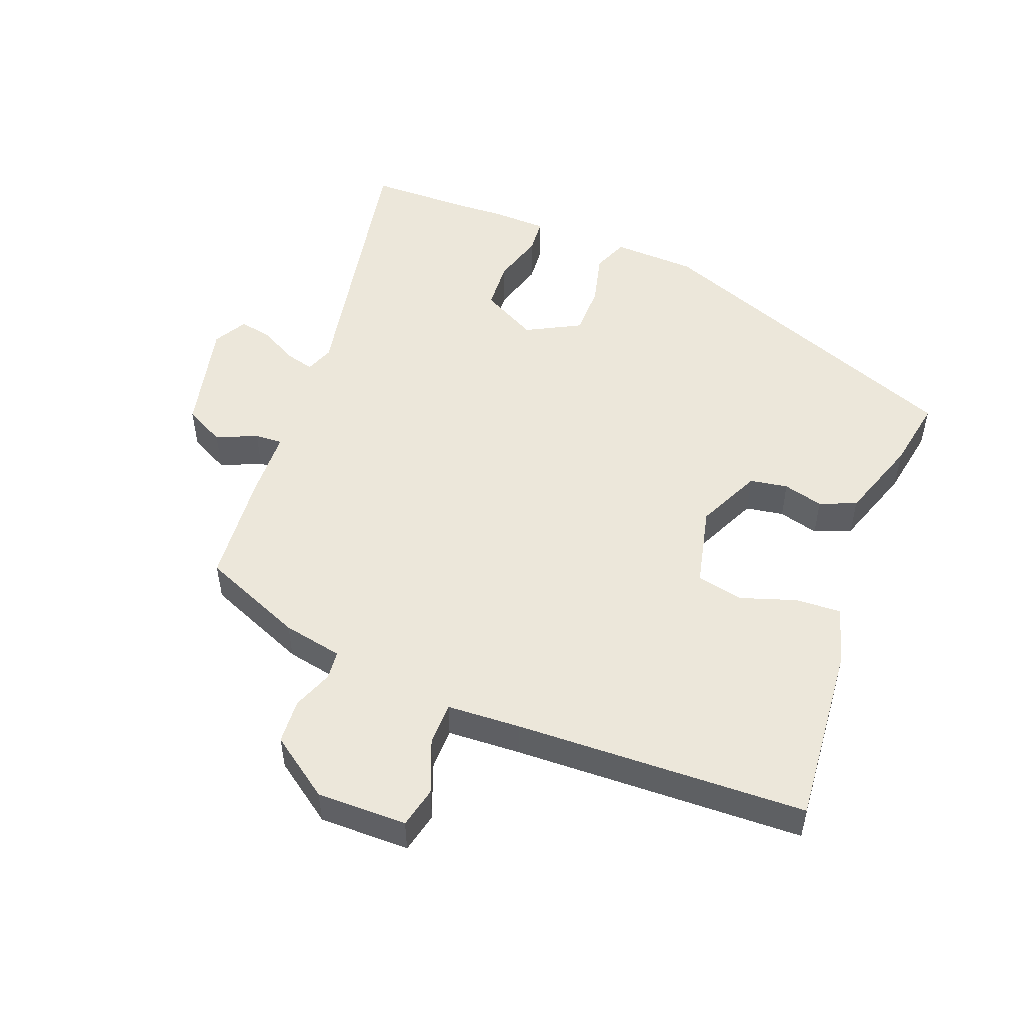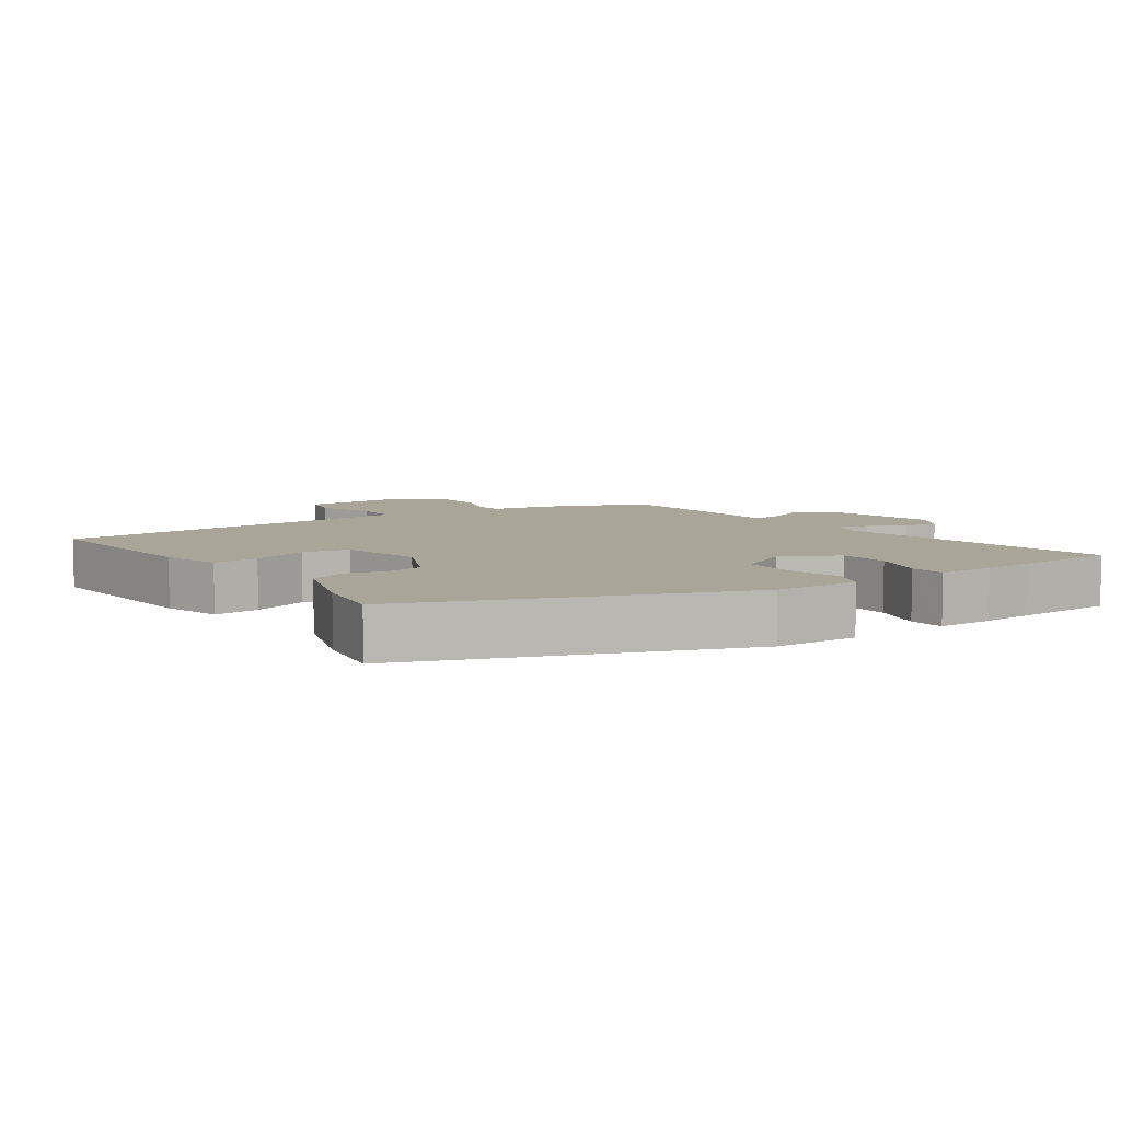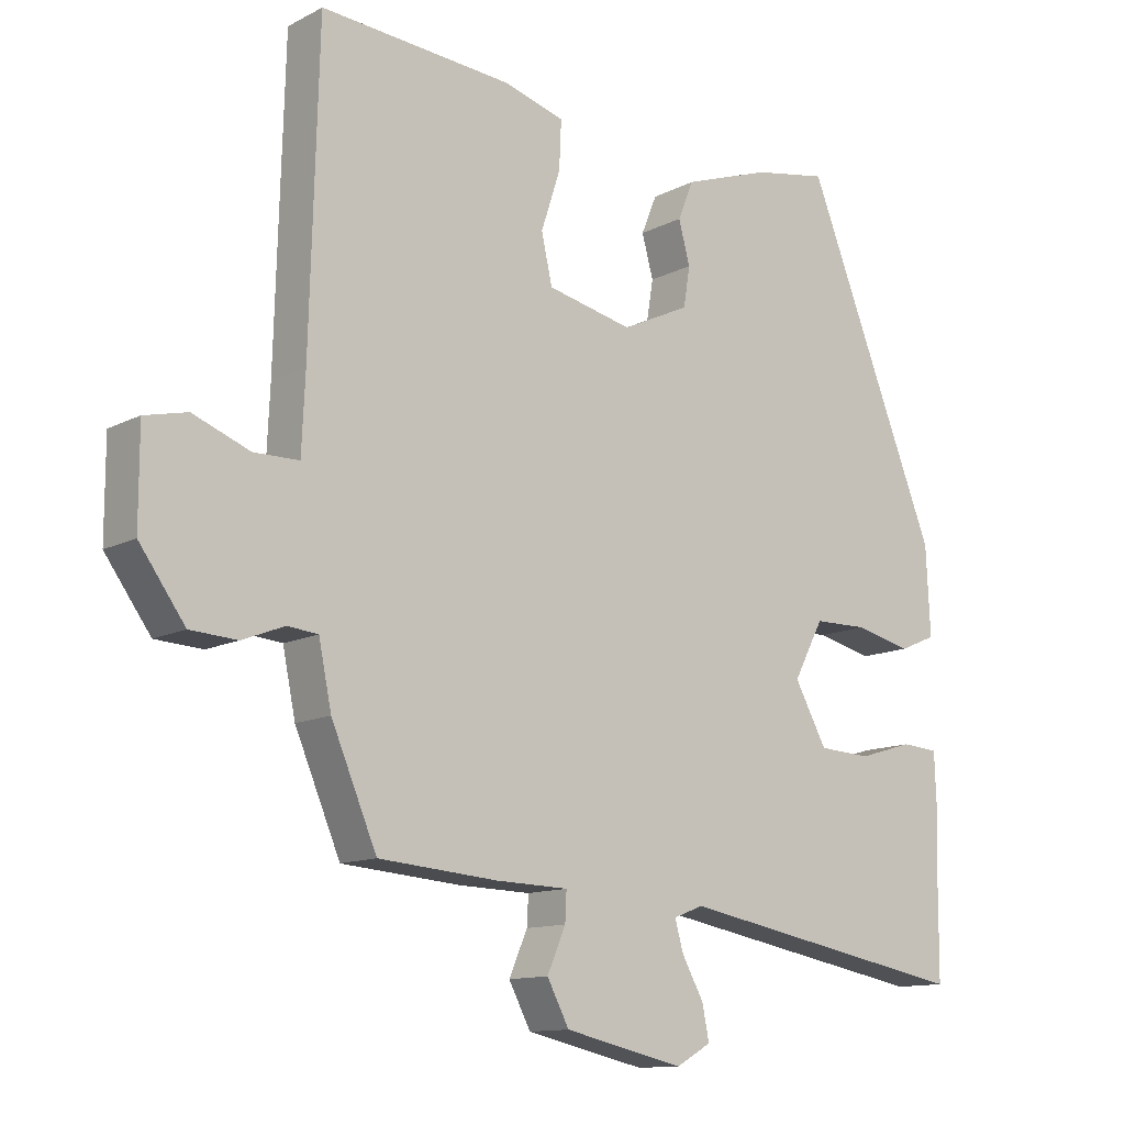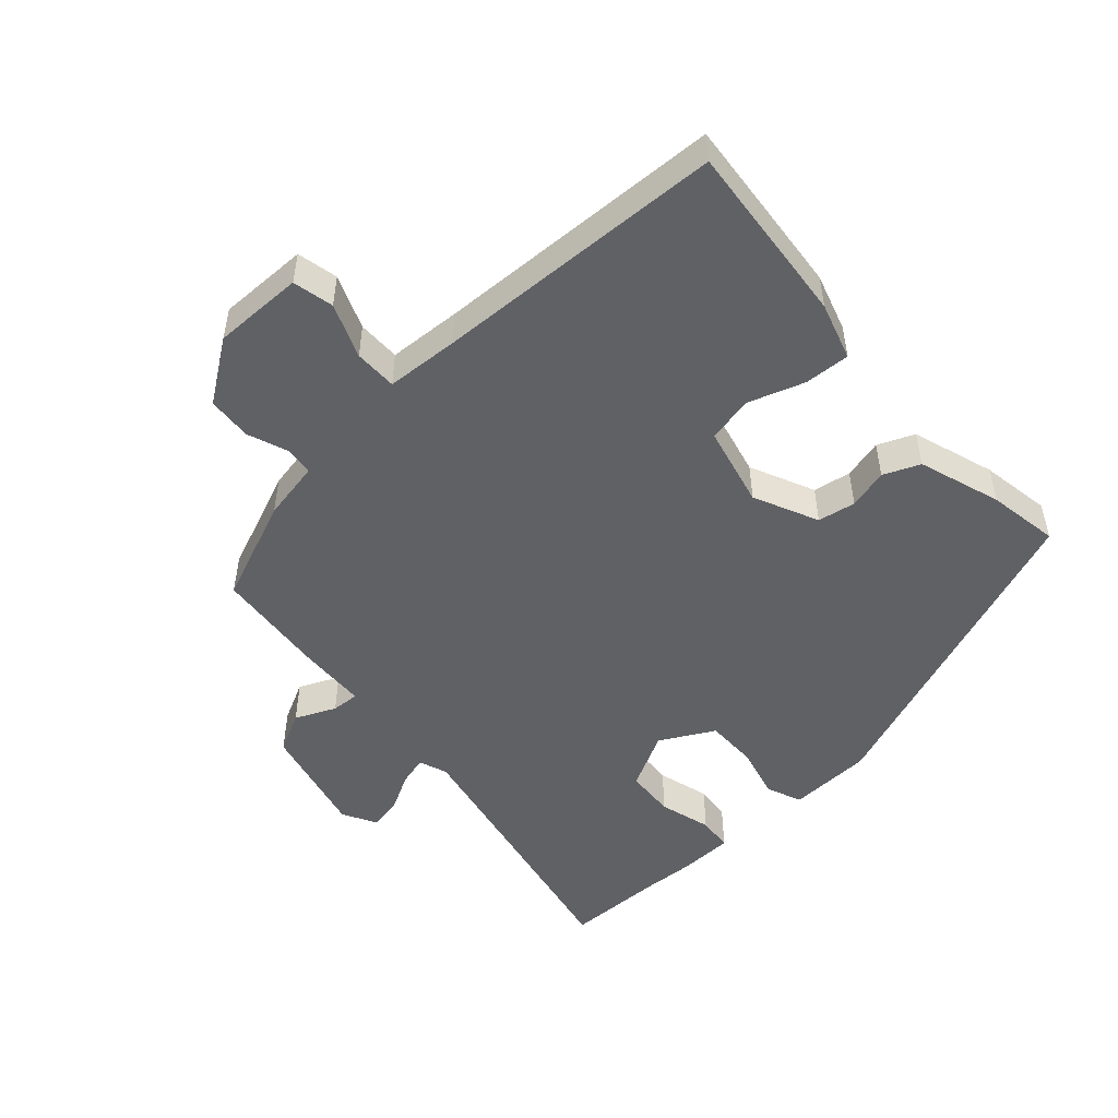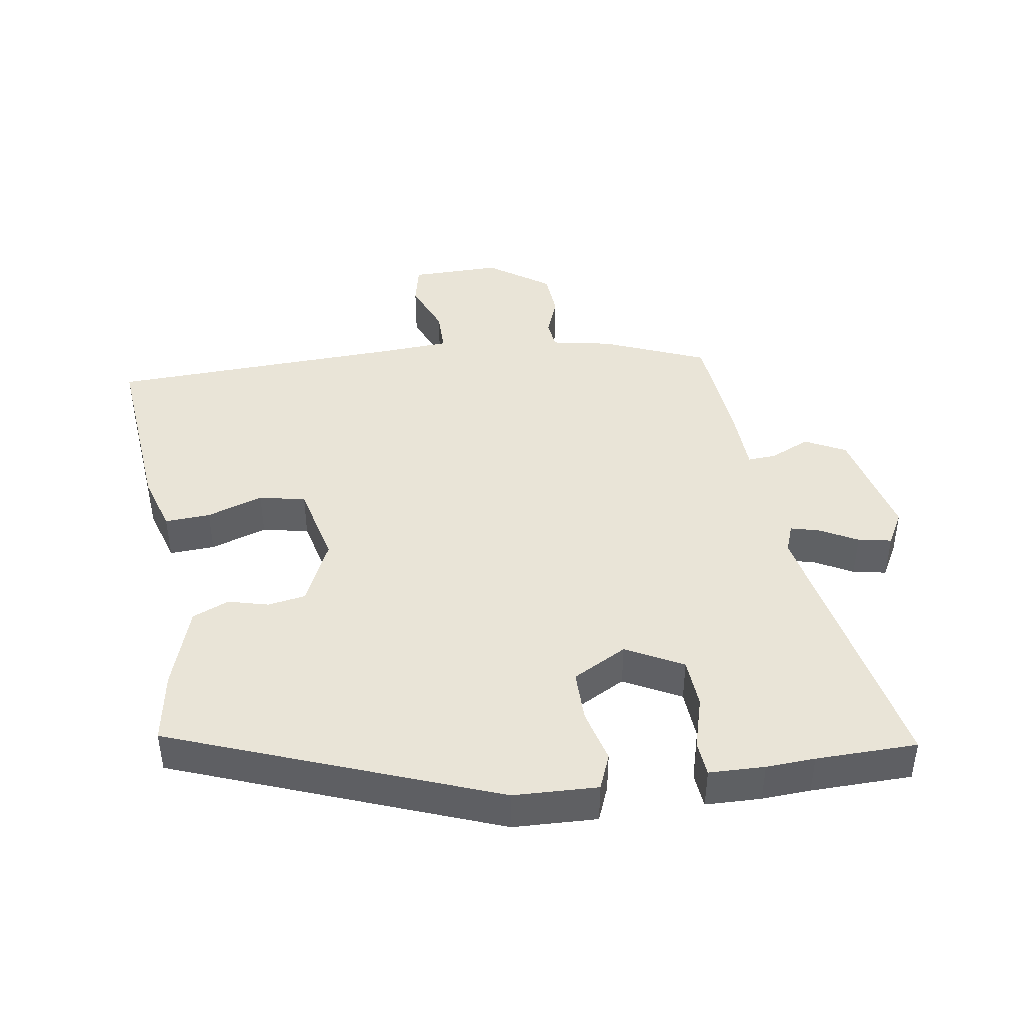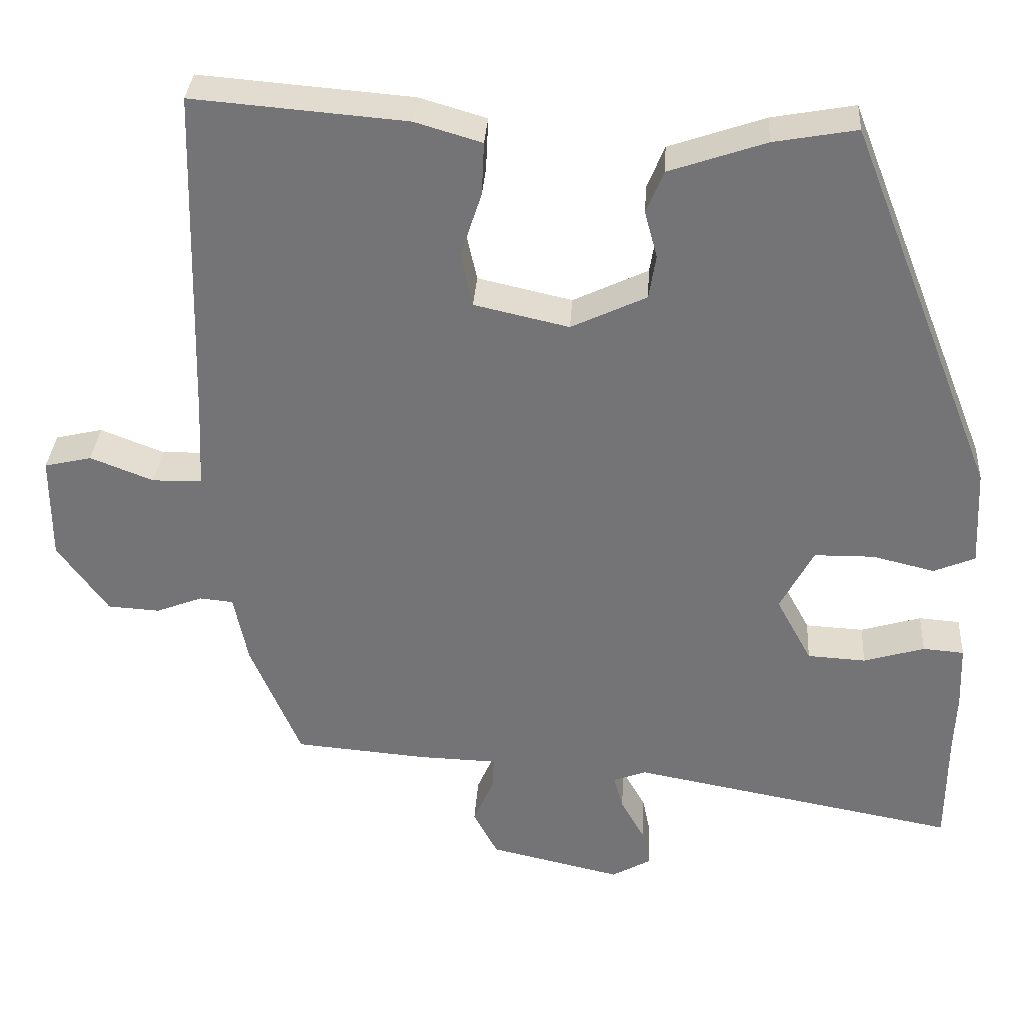
<metadata>
{"format":"obj","ext":"obj","renderer":"f3d","projection":"perspective","resolution":1024,"background":"white","views":[{"elev":51.0,"azim":-69.2,"up":"+Y"},{"elev":7.4,"azim":54.6,"up":"+Y"},{"elev":-12.2,"azim":-39.6,"up":"+Z"},{"elev":-50.2,"azim":-48.6,"up":"+Y"},{"elev":43.1,"azim":80.6,"up":"+Y"},{"elev":33.3,"azim":3.7,"up":"+Z"}]}
</metadata>
<code>
v 0.501 0.07 -0.423
v 0.5 0.07 -0.572
v 0.085 0.07 -0.495
v 0.043 0.07 -0.511
v 0.055 0.07 -0.554
v 0.085 0.07 -0.608
v 0.095 0.07 -0.657
v 0.046 0.07 -0.685
v -0.122 0.07 -0.647
v -0.153 0.07 -0.588
v -0.127 0.07 -0.528
v -0.125 0.07 -0.487
v -0.226 0.07 -0.484
v -0.394 0.07 -0.47
v -0.458 0.07 -0.319
v -0.476 0.07 -0.231
v -0.519 0.07 -0.227
v -0.578 0.07 -0.25
v -0.644 0.07 -0.246
v -0.708 0.07 -0.157
v -0.708 0.07 -0.024
v -0.648 0.07 -0.01
v -0.568 0.07 -0.041
v -0.505 0.07 -0.04
v -0.5 0.07 0.068
v -0.488 0.07 0.498
v -0.218 0.07 0.476
v -0.133 0.07 0.451
v -0.136 0.07 0.384
v -0.163 0.07 0.301
v -0.148 0.07 0.233
v -0.028 0.07 0.206
v 0.067 0.07 0.251
v 0.076 0.07 0.307
v 0.06 0.07 0.366
v 0.082 0.07 0.42
v 0.204 0.07 0.462
v 0.309 0.07 0.481
v 0.496 0.07 0.007
v 0.502 0.07 -0.117
v 0.45 0.07 -0.139
v 0.371 0.07 -0.12
v 0.295 0.07 -0.121
v 0.253 0.07 -0.201
v 0.298 0.07 -0.284
v 0.372 0.07 -0.288
v 0.449 0.07 -0.265
v 0.501 0.07 -0.269
v 0.504 0.07 -0.351
v 0.501 0 -0.423
v 0.5 0 -0.572
v 0.085 0 -0.495
v 0.043 0 -0.511
v 0.055 0 -0.554
v 0.085 0 -0.608
v 0.095 0 -0.657
v 0.046 0 -0.685
v -0.122 0 -0.647
v -0.153 0 -0.588
v -0.127 0 -0.528
v -0.125 0 -0.487
v -0.226 0 -0.484
v -0.394 0 -0.47
v -0.458 0 -0.319
v -0.476 0 -0.231
v -0.519 0 -0.227
v -0.578 0 -0.25
v -0.644 0 -0.246
v -0.708 0 -0.157
v -0.708 0 -0.024
v -0.648 0 -0.01
v -0.568 0 -0.041
v -0.505 0 -0.04
v -0.5 0 0.068
v -0.488 0 0.498
v -0.218 0 0.476
v -0.133 0 0.451
v -0.136 0 0.384
v -0.163 0 0.301
v -0.148 0 0.233
v -0.028 0 0.206
v 0.067 0 0.251
v 0.076 0 0.307
v 0.06 0 0.366
v 0.082 0 0.42
v 0.204 0 0.462
v 0.309 0 0.481
v 0.496 0 0.007
v 0.502 0 -0.117
v 0.45 0 -0.139
v 0.371 0 -0.12
v 0.295 0 -0.121
v 0.253 0 -0.201
v 0.298 0 -0.284
v 0.372 0 -0.288
v 0.449 0 -0.265
v 0.501 0 -0.269
v 0.504 0 -0.351
f 46 47 48 49
f 45 46 49 1
f 39 40 41 42
f 39 42 43
f 38 39 43
f 37 38 43 44
f 34 35 36 37
f 33 34 37 44
f 27 28 29 30
f 25 26 27 30
f 24 25 30 31
f 20 21 22 23
f 20 23 24
f 17 18 19 20
f 16 17 20 24
f 12 13 14 15
f 12 15 16 24
f 8 9 10 11
f 8 11 12
f 5 6 7 8
f 4 5 8 12
f 3 4 12 24
f 45 1 2 3
f 44 45 3 24
f 32 33 44 24
f 24 31 32
f 98 97 96 95
f 50 98 95 94
f 91 90 89 88
f 92 91 88
f 92 88 87
f 93 92 87 86
f 86 85 84 83
f 93 86 83 82
f 79 78 77 76
f 79 76 75 74
f 80 79 74 73
f 72 71 70 69
f 73 72 69
f 69 68 67 66
f 73 69 66 65
f 64 63 62 61
f 73 65 64 61
f 60 59 58 57
f 61 60 57
f 57 56 55 54
f 61 57 54 53
f 73 61 53 52
f 52 51 50 94
f 73 52 94 93
f 73 93 82 81
f 81 80 73
f 1 50 51 2
f 2 51 52 3
f 3 52 53 4
f 4 53 54 5
f 5 54 55 6
f 6 55 56 7
f 7 56 57 8
f 8 57 58 9
f 9 58 59 10
f 10 59 60 11
f 11 60 61 12
f 12 61 62 13
f 13 62 63 14
f 14 63 64 15
f 15 64 65 16
f 16 65 66 17
f 17 66 67 18
f 18 67 68 19
f 19 68 69 20
f 20 69 70 21
f 21 70 71 22
f 22 71 72 23
f 23 72 73 24
f 24 73 74 25
f 25 74 75 26
f 26 75 76 27
f 27 76 77 28
f 28 77 78 29
f 29 78 79 30
f 30 79 80 31
f 31 80 81 32
f 32 81 82 33
f 33 82 83 34
f 34 83 84 35
f 35 84 85 36
f 36 85 86 37
f 37 86 87 38
f 38 87 88 39
f 39 88 89 40
f 40 89 90 41
f 41 90 91 42
f 42 91 92 43
f 43 92 93 44
f 44 93 94 45
f 45 94 95 46
f 46 95 96 47
f 47 96 97 48
f 48 97 98 49
f 49 98 50 1

</code>
